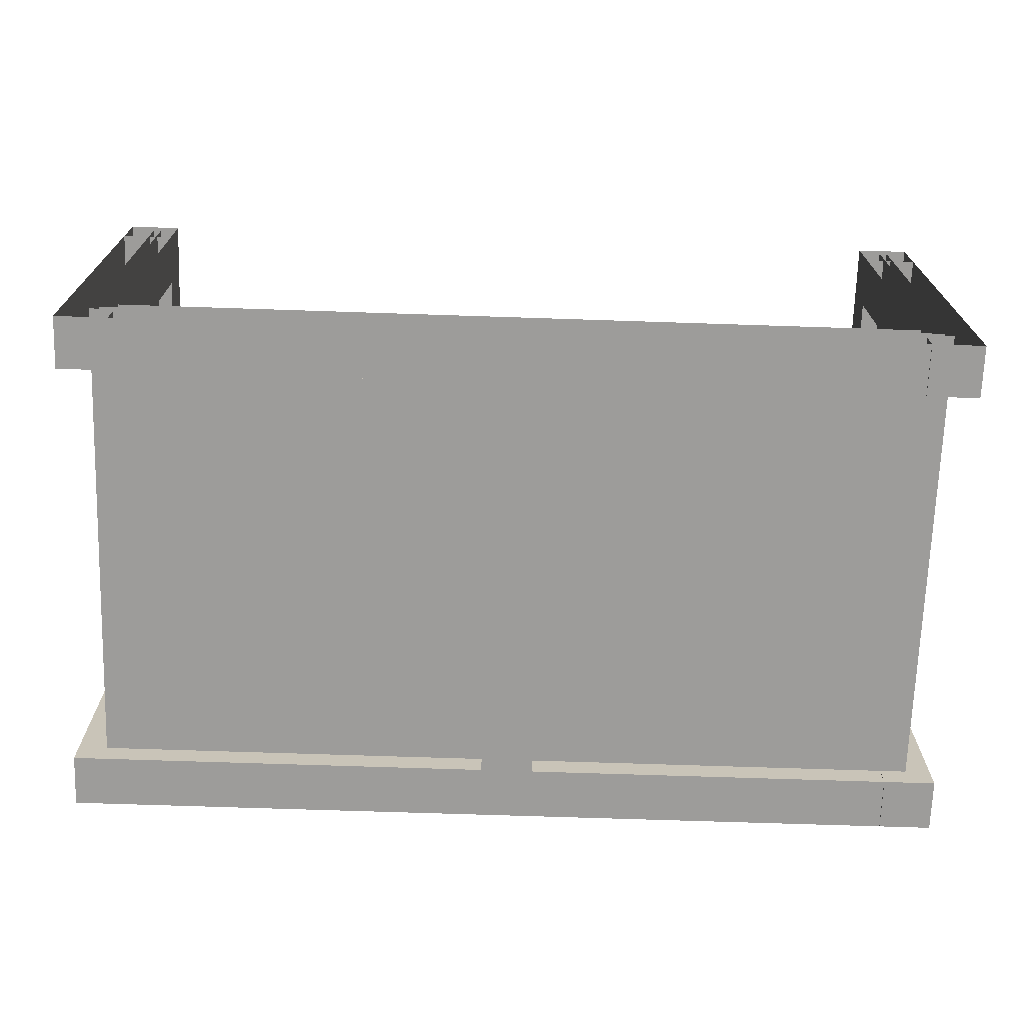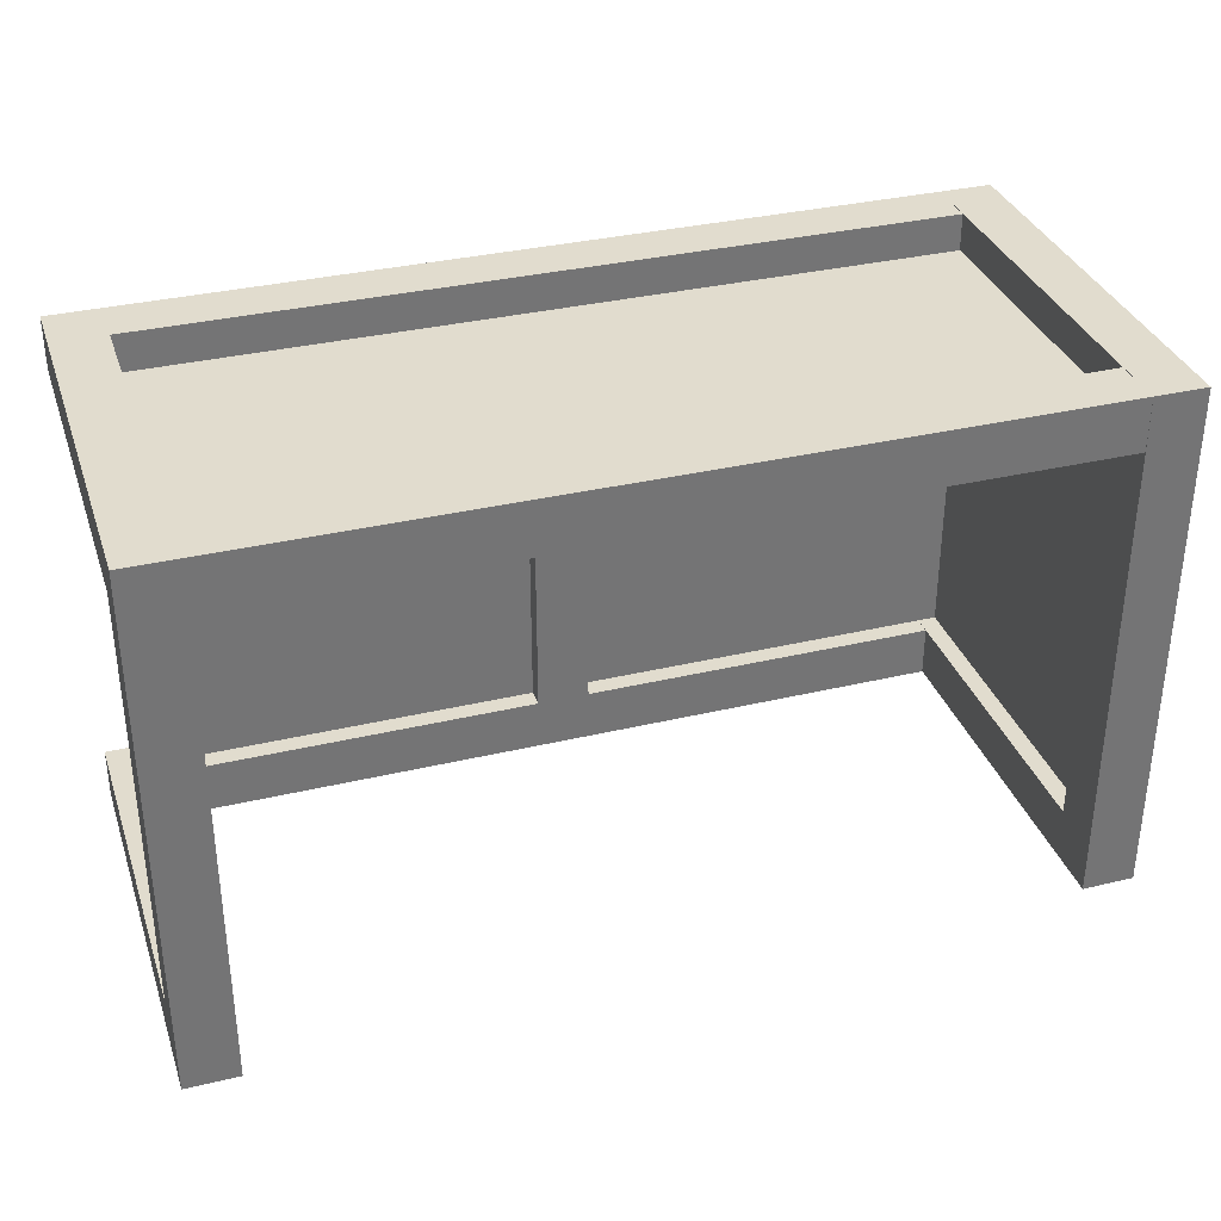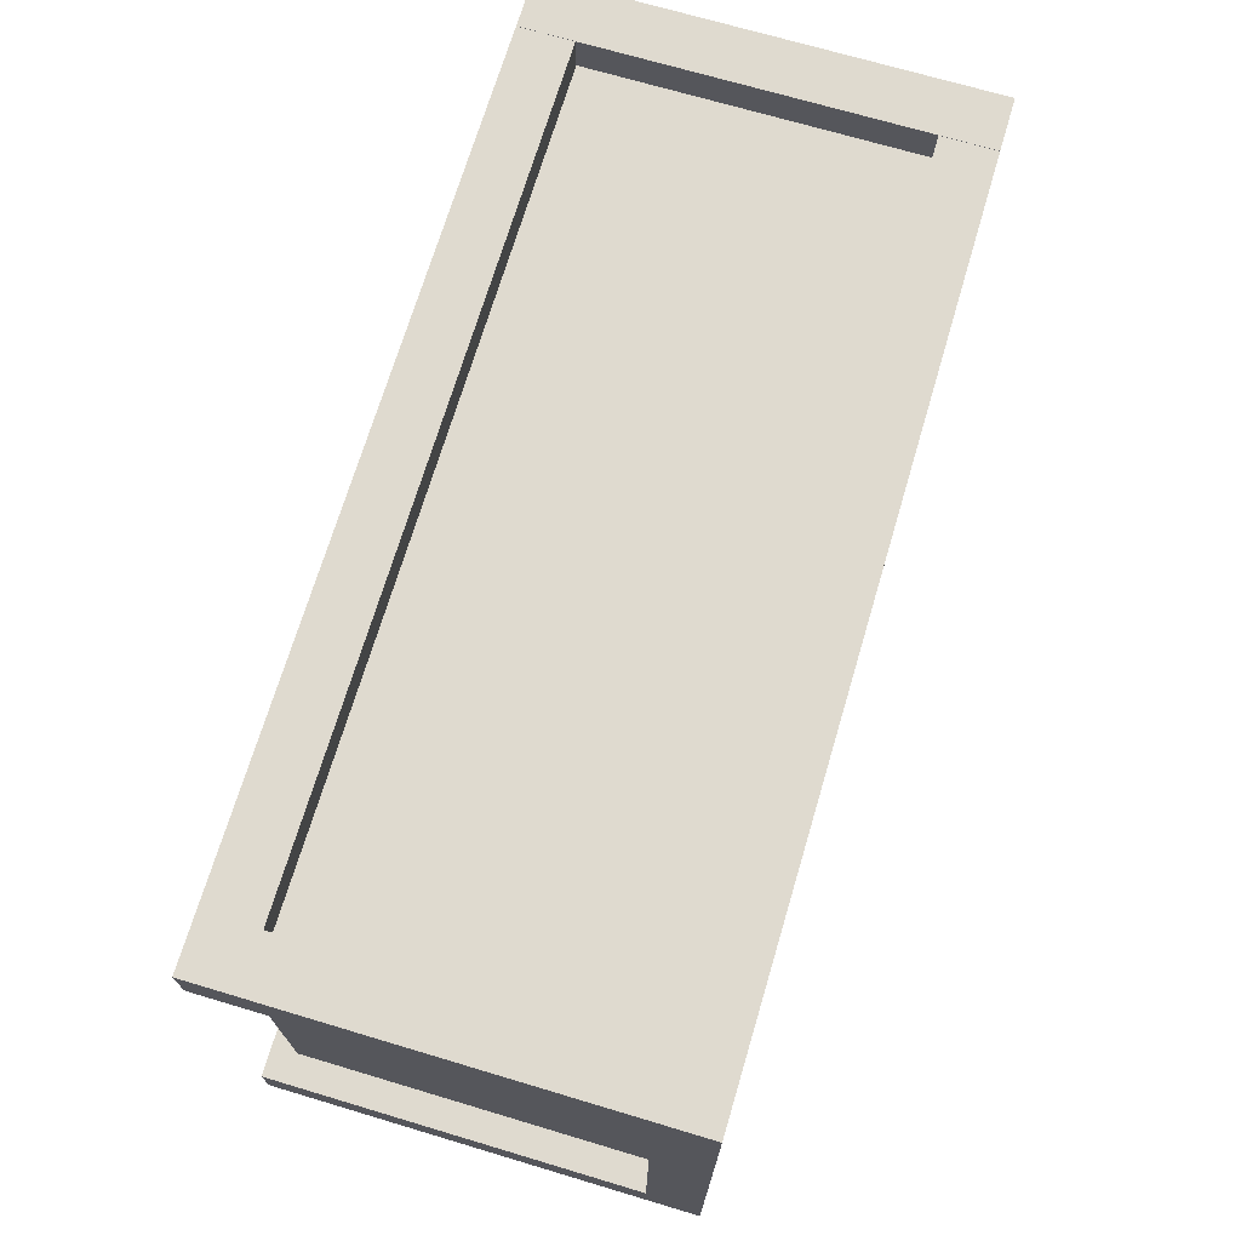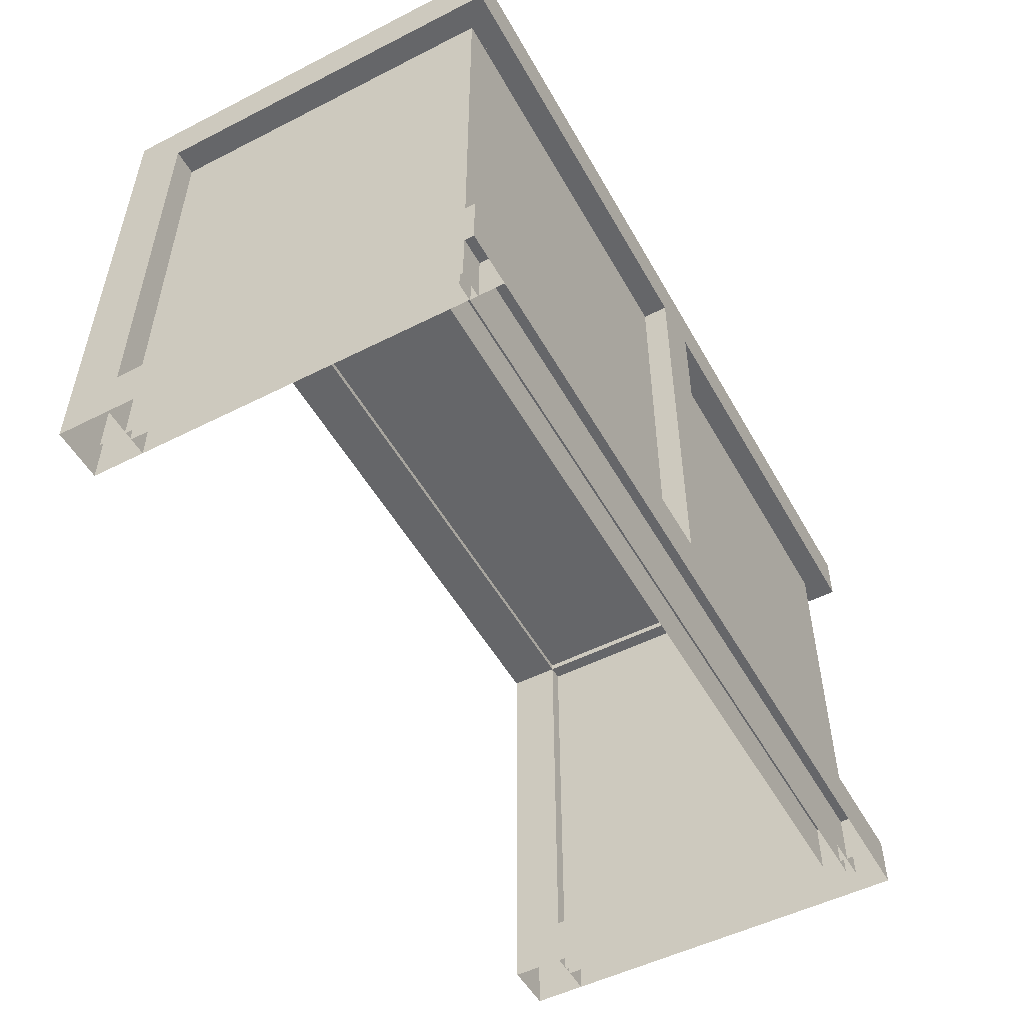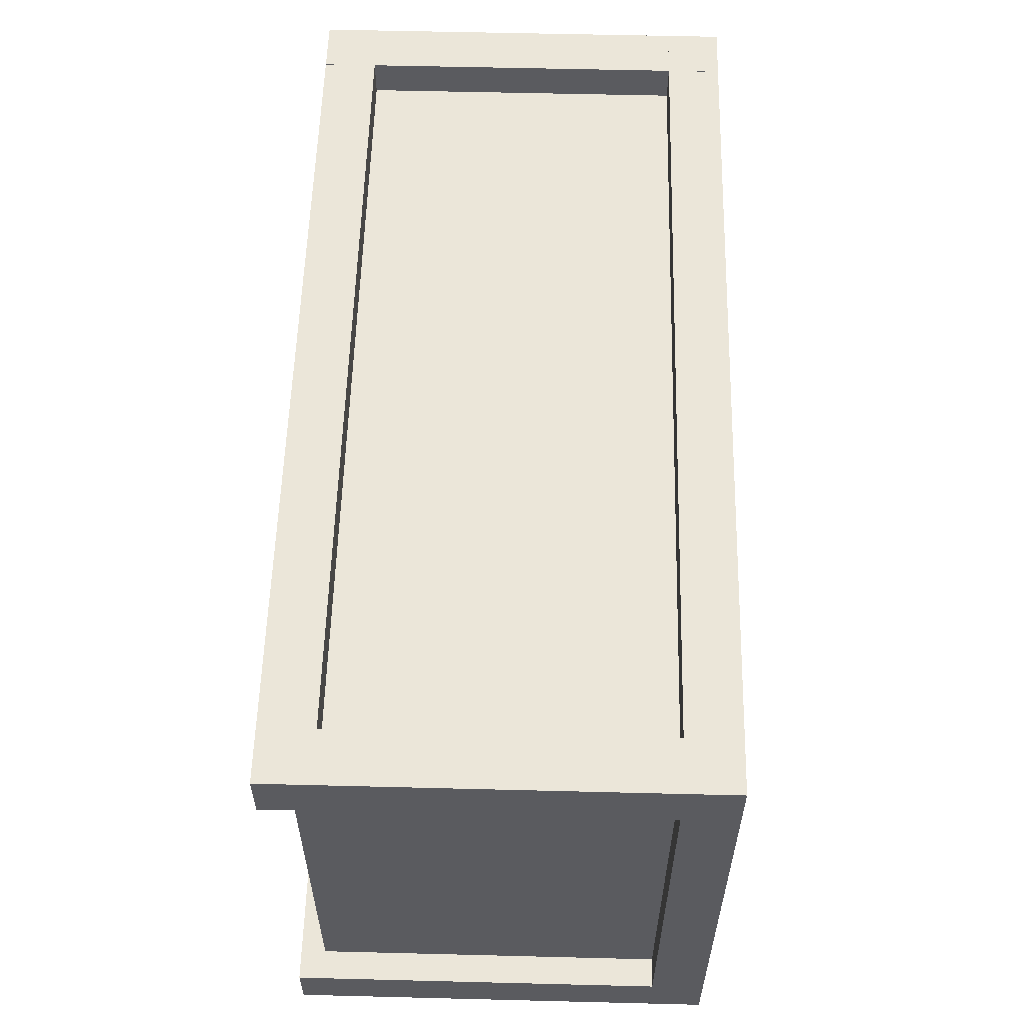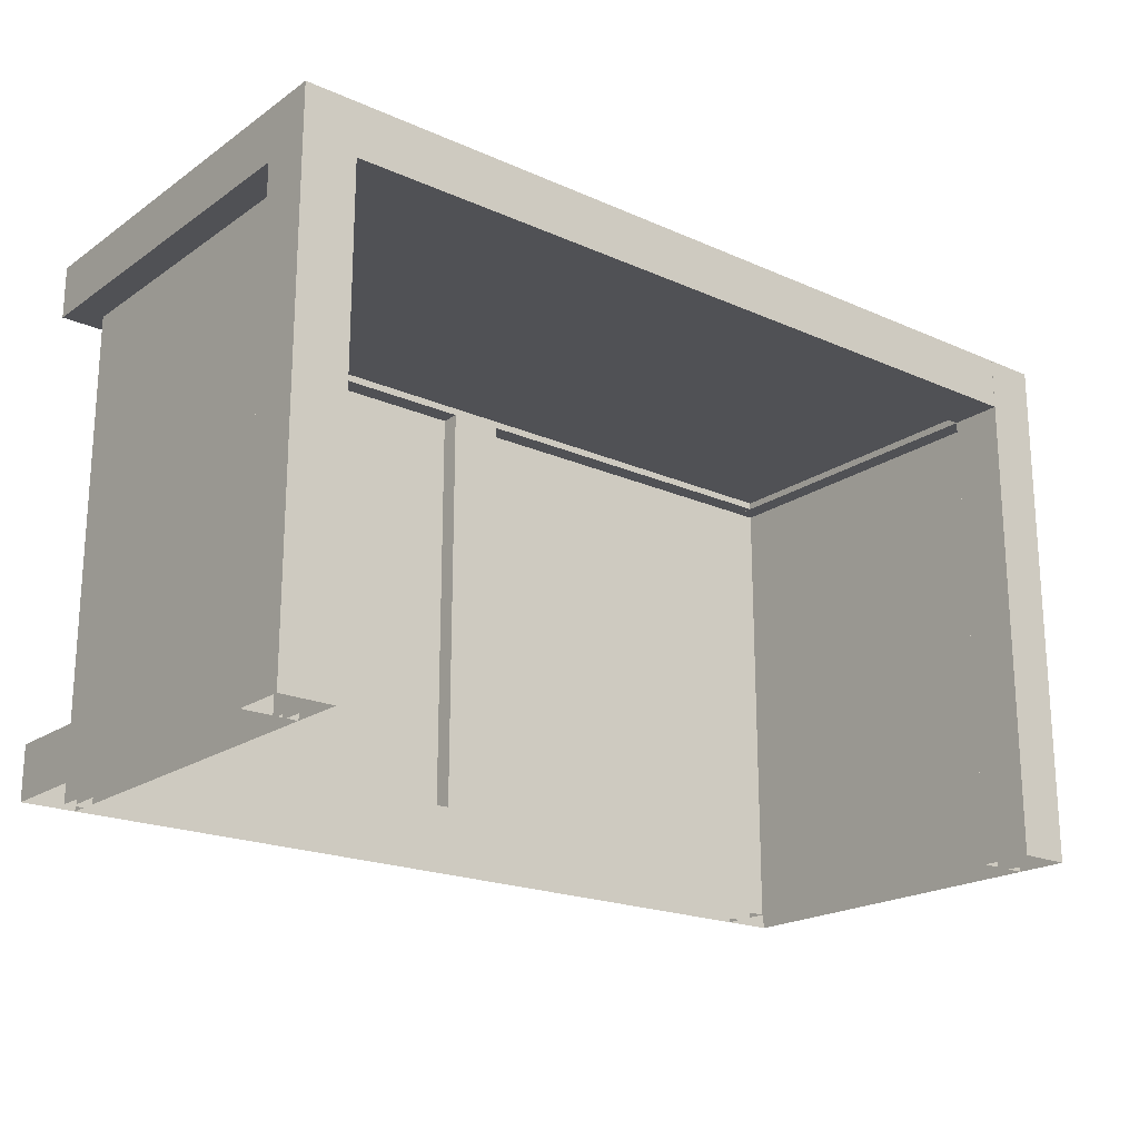
<metadata>
{"format":"obj","ext":"obj","renderer":"f3d","projection":"perspective","resolution":1024,"background":"white","views":[{"elev":-70.1,"azim":-1.9,"up":"+Z"},{"elev":34.1,"azim":-17.8,"up":"+Y"},{"elev":70.7,"azim":-73.4,"up":"+Y"},{"elev":-51.8,"azim":118.7,"up":"+Y"},{"elev":57.2,"azim":-88.5,"up":"+Y"},{"elev":-20.2,"azim":-39.0,"up":"+Y"}]}
</metadata>
<code>
g Vorota1
v -1.137 1.356 -19.83
v 1.13 1.506 -19.83
v -1.137 1.506 -19.83
v 1.13 1.356 -19.83
v -1.137 1.506 -19.83
v 1.13 1.506 -19.68
v -1.137 1.506 -19.68
v 1.13 1.506 -19.83
v -1.137 1.506 -19.68
v 1.13 1.356 -19.68
v -1.137 1.356 -19.68
v 1.13 1.506 -19.68
v -1.137 1.356 -19.68
v 1.13 1.356 -19.83
v -1.137 1.356 -19.83
v 1.13 1.356 -19.68
v -1.137 1.356 -18.77
v 1.13 1.506 -18.77
v -1.137 1.506 -18.77
v 1.13 1.356 -18.77
v -1.137 1.506 -18.77
v 1.13 1.506 -18.62
v -1.137 1.506 -18.62
v 1.13 1.506 -18.77
v -1.137 1.506 -18.62
v 1.13 1.356 -18.62
v -1.137 1.356 -18.62
v 1.13 1.506 -18.62
v -1.137 1.356 -18.62
v 1.13 1.356 -18.77
v -1.137 1.356 -18.77
v 1.13 1.356 -18.62
v -1.137 1.506 -18.77
v -1.287 1.506 -18.62
v -1.287 1.506 -18.77
v -1.137 1.506 -18.62
v -1.137 0.006326 -18.77
v -1.287 1.506 -18.77
v -1.287 0.006326 -18.77
v -1.137 1.506 -18.77
v -1.287 0.006326 -18.77
v -1.287 1.506 -18.62
v -1.287 0.006327 -18.62
v -1.287 1.506 -18.77
v -1.287 0.006327 -18.62
v -1.137 1.506 -18.62
v -1.137 0.006327 -18.62
v -1.287 1.506 -18.62
v -1.137 0.006327 -18.62
v -1.137 1.506 -18.77
v -1.137 0.006326 -18.77
v -1.137 1.506 -18.62
v -1.137 1.356 -19.83
v -1.287 1.506 -19.83
v -1.287 1.356 -19.83
v -1.137 1.506 -19.83
v -1.137 1.356 -18.77
v -1.287 1.356 -19.83
v -1.287 1.356 -18.77
v -1.137 1.356 -19.83
v -1.287 1.356 -18.77
v -1.287 1.506 -19.83
v -1.287 1.506 -18.77
v -1.287 1.356 -19.83
v -1.287 1.506 -18.77
v -1.137 1.506 -19.83
v -1.137 1.506 -18.77
v -1.287 1.506 -19.83
v -1.137 1.506 -18.77
v -1.137 1.356 -19.83
v -1.137 1.356 -18.77
v -1.137 1.506 -19.83
v 1.28 1.356 -19.83
v 1.13 1.506 -19.83
v 1.13 1.356 -19.83
v 1.28 1.506 -19.83
v 1.28 1.356 -18.77
v 1.13 1.356 -19.83
v 1.13 1.356 -18.77
v 1.28 1.356 -19.83
v 1.13 1.356 -18.77
v 1.13 1.506 -19.83
v 1.13 1.506 -18.77
v 1.13 1.356 -19.83
v 1.13 1.506 -18.77
v 1.28 1.506 -19.83
v 1.28 1.506 -18.77
v 1.13 1.506 -19.83
v 1.28 1.506 -18.77
v 1.28 1.356 -19.83
v 1.28 1.356 -18.77
v 1.28 1.506 -19.83
v 0.07507 0.1563 -19.83
v -0.07493 0.1563 -19.68
v 0.07507 0.1563 -19.68
v -0.07493 0.1563 -19.83
v 0.07507 1.356 -19.83
v -0.07493 1.356 -19.68
v -0.07493 1.356 -19.83
v 0.07507 1.356 -19.68
v 0.07507 0.1563 -19.83
v -0.07493 1.356 -19.83
v -0.07493 0.1563 -19.83
v 0.07507 1.356 -19.83
v -0.07493 0.1563 -19.83
v -0.07493 1.356 -19.68
v -0.07493 0.1563 -19.68
v -0.07493 1.356 -19.83
v -0.07493 0.1563 -19.68
v 0.07507 1.356 -19.68
v 0.07507 0.1563 -19.68
v -0.07493 1.356 -19.68
v 0.07507 0.1563 -19.68
v 0.07507 1.356 -19.83
v 0.07507 0.1563 -19.83
v 0.07507 1.356 -19.68
v -1.137 0.006327 -19.83
v 1.13 0.1563 -19.83
v -1.137 0.1563 -19.83
v 1.13 0.006327 -19.83
v -1.137 0.1563 -19.83
v 1.13 0.1563 -19.68
v -1.137 0.1563 -19.68
v 1.13 0.1563 -19.83
v -1.137 0.1563 -19.68
v 1.13 0.006327 -19.68
v -1.137 0.006327 -19.68
v 1.13 0.1563 -19.68
v -1.137 0.006327 -19.83
v -1.287 0.1563 -19.83
v -1.287 0.006327 -19.83
v -1.137 0.1563 -19.83
v -1.287 0.006326 -18.77
v -1.287 0.1563 -19.83
v -1.287 0.1563 -18.77
v -1.287 0.006327 -19.83
v -1.287 0.1563 -18.77
v -1.137 0.1563 -19.83
v -1.137 0.1563 -18.77
v -1.287 0.1563 -19.83
v -1.137 0.1563 -18.77
v -1.137 0.006327 -19.83
v -1.137 0.006326 -18.77
v -1.137 0.1563 -19.83
v 1.28 0.006327 -19.83
v 1.13 0.1563 -19.83
v 1.13 0.006327 -19.83
v 1.28 0.1563 -19.83
v 1.13 0.006327 -18.77
v 1.13 0.1563 -19.83
v 1.13 0.1563 -18.77
v 1.13 0.006327 -19.83
v 1.13 0.1563 -18.77
v 1.28 0.1563 -19.83
v 1.28 0.1563 -18.77
v 1.13 0.1563 -19.83
v 1.28 0.1563 -18.77
v 1.28 0.006327 -19.83
v 1.28 0.006327 -18.77
v 1.28 0.1563 -19.83
v 1.28 1.506 -18.77
v 1.13 1.506 -18.62
v 1.13 1.506 -18.77
v 1.28 1.506 -18.62
v 1.28 0.006327 -18.77
v 1.13 1.506 -18.77
v 1.13 0.006327 -18.77
v 1.28 1.506 -18.77
v 1.13 0.006327 -18.77
v 1.13 1.506 -18.62
v 1.13 0.006327 -18.62
v 1.13 1.506 -18.77
v 1.13 0.006327 -18.62
v 1.28 1.506 -18.62
v 1.28 0.006327 -18.62
v 1.13 1.506 -18.62
v 1.28 0.006327 -18.62
v 1.28 1.506 -18.77
v 1.28 0.006327 -18.77
v 1.28 1.506 -18.62
v -1.179 1.123e-06 -18.7
v -1.179 1.377 -19.73
v -1.179 1.061e-06 -19.73
v -1.179 1.377 -18.7
v -1.179 1.061e-06 -19.73
v 1.184 1.377 -19.73
v 1.184 5.541e-07 -19.73
v -1.179 1.377 -19.73
v 1.184 5.541e-07 -19.73
v 1.184 1.377 -18.7
v 1.184 6.157e-07 -18.7
v 1.184 1.377 -19.73
v 1.184 1.377 -19.73
v -1.179 1.377 -18.7
v 1.184 1.377 -18.7
v -1.179 1.377 -19.73
v -1.203 1.4 -19.76
v -1.203 1.122e-06 -18.7
v -1.203 1.059e-06 -19.76
v -1.203 1.4 -18.7
v 1.207 1.4 -19.76
v -1.203 1.059e-06 -19.76
v 1.207 5.537e-07 -19.76
v -1.203 1.4 -19.76
v 1.207 1.4 -18.7
v 1.207 5.537e-07 -19.76
v 1.207 6.167e-07 -18.7
v 1.207 1.4 -19.76
v -1.203 1.4 -18.7
v 1.207 1.4 -19.76
v 1.207 1.4 -18.7
v -1.203 1.4 -19.76
g Vorota1_0
f 3 2 1
f 4 1 2
f 7 6 5
f 8 5 6
f 11 10 9
f 12 9 10
f 15 14 13
f 16 13 14
f 19 18 17
f 20 17 18
f 23 22 21
f 24 21 22
f 27 26 25
f 28 25 26
f 31 30 29
f 32 29 30
f 35 34 33
f 36 33 34
f 39 38 37
f 40 37 38
f 43 42 41
f 44 41 42
f 47 46 45
f 48 45 46
f 51 50 49
f 52 49 50
f 55 54 53
f 56 53 54
f 59 58 57
f 60 57 58
f 63 62 61
f 64 61 62
f 67 66 65
f 68 65 66
f 71 70 69
f 72 69 70
f 75 74 73
f 76 73 74
f 79 78 77
f 80 77 78
f 83 82 81
f 84 81 82
f 87 86 85
f 88 85 86
f 91 90 89
f 92 89 90
f 95 94 93
f 96 93 94
f 99 98 97
f 100 97 98
f 103 102 101
f 104 101 102
f 107 106 105
f 108 105 106
f 111 110 109
f 112 109 110
f 115 114 113
f 116 113 114
f 119 118 117
f 120 117 118
f 123 122 121
f 124 121 122
f 127 126 125
f 128 125 126
f 131 130 129
f 132 129 130
f 135 134 133
f 136 133 134
f 139 138 137
f 140 137 138
f 143 142 141
f 144 141 142
f 147 146 145
f 148 145 146
f 151 150 149
f 152 149 150
f 155 154 153
f 156 153 154
f 159 158 157
f 160 157 158
f 163 162 161
f 164 161 162
f 167 166 165
f 168 165 166
f 171 170 169
f 172 169 170
f 175 174 173
f 176 173 174
f 179 178 177
f 180 177 178
g Vorota1_1
f 183 182 181
f 184 181 182
f 187 186 185
f 188 185 186
f 191 190 189
f 192 189 190
f 195 194 193
f 196 193 194
f 199 198 197
f 200 197 198
f 203 202 201
f 204 201 202
f 207 206 205
f 208 205 206
f 211 210 209
f 212 209 210

</code>
